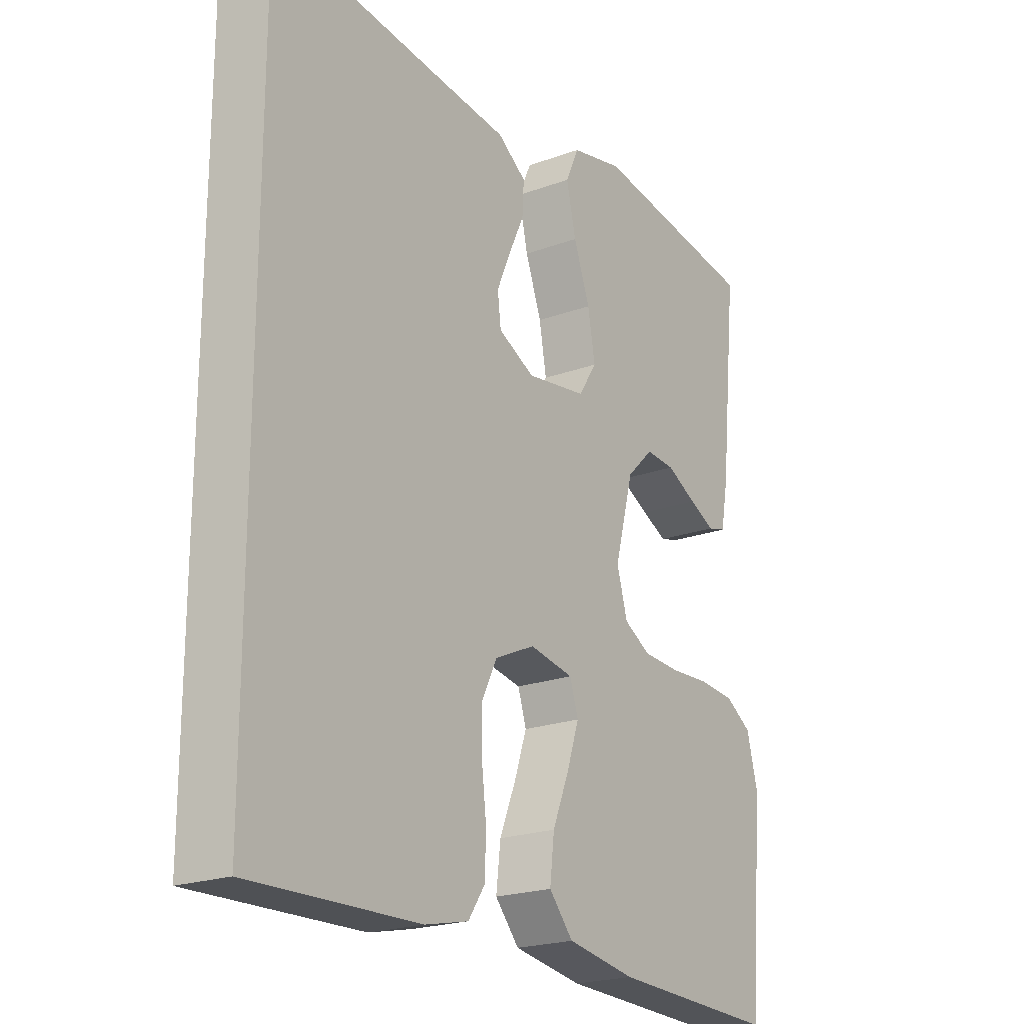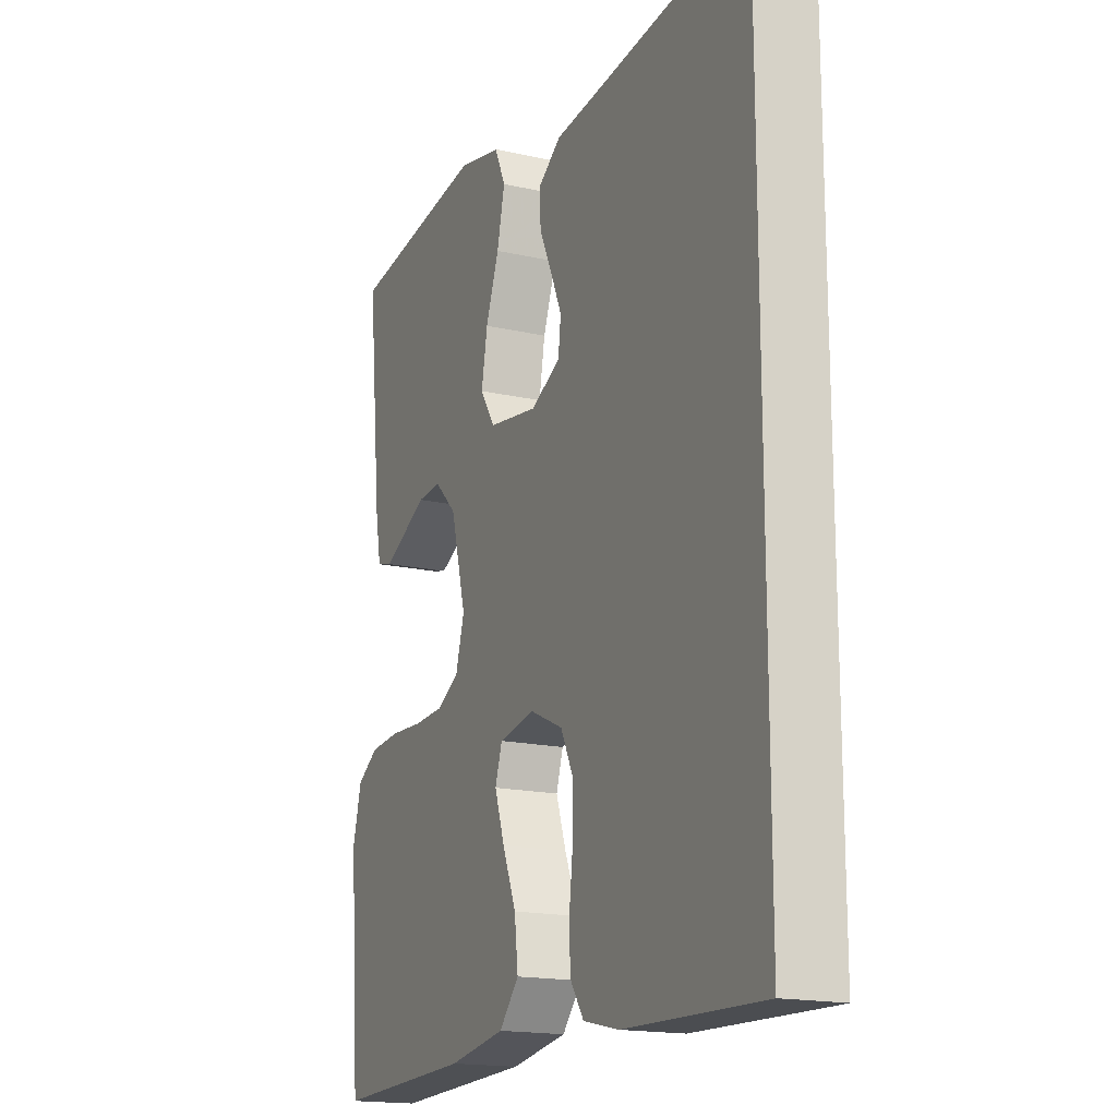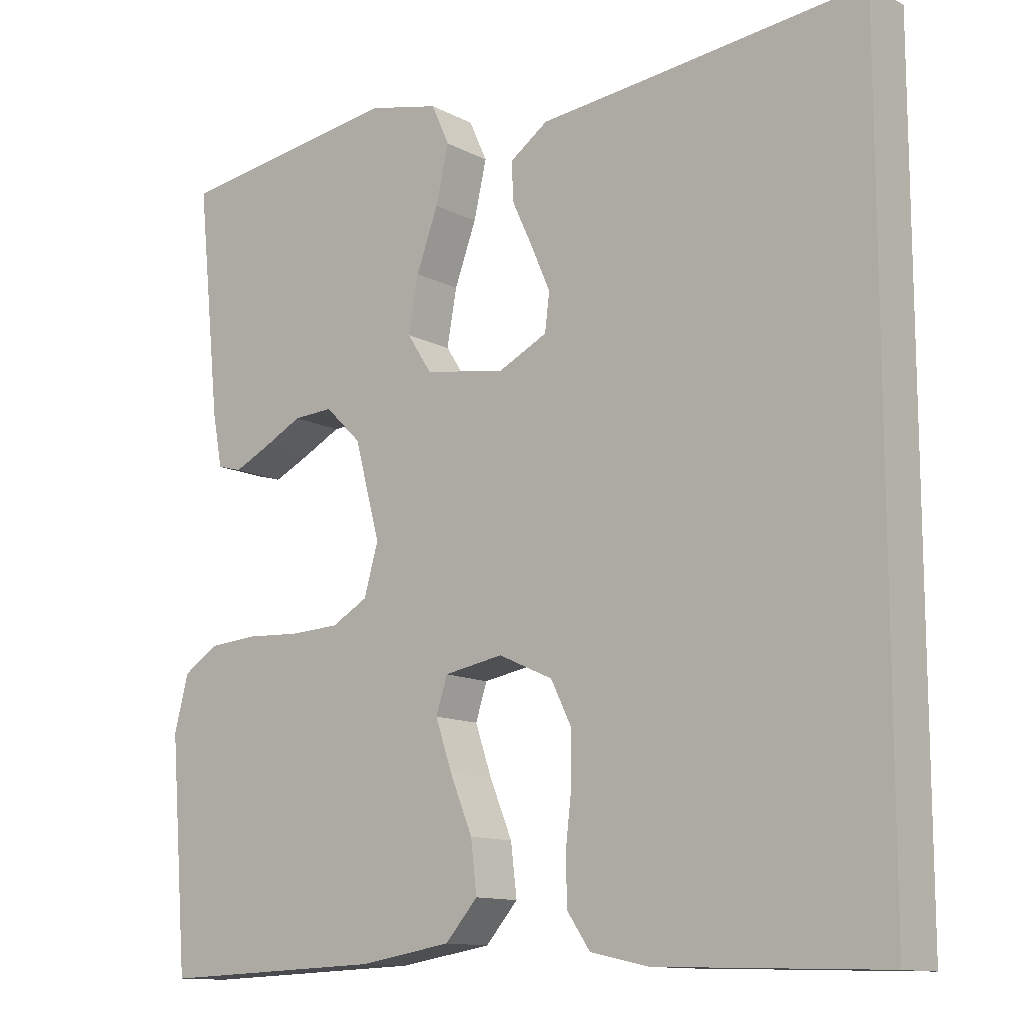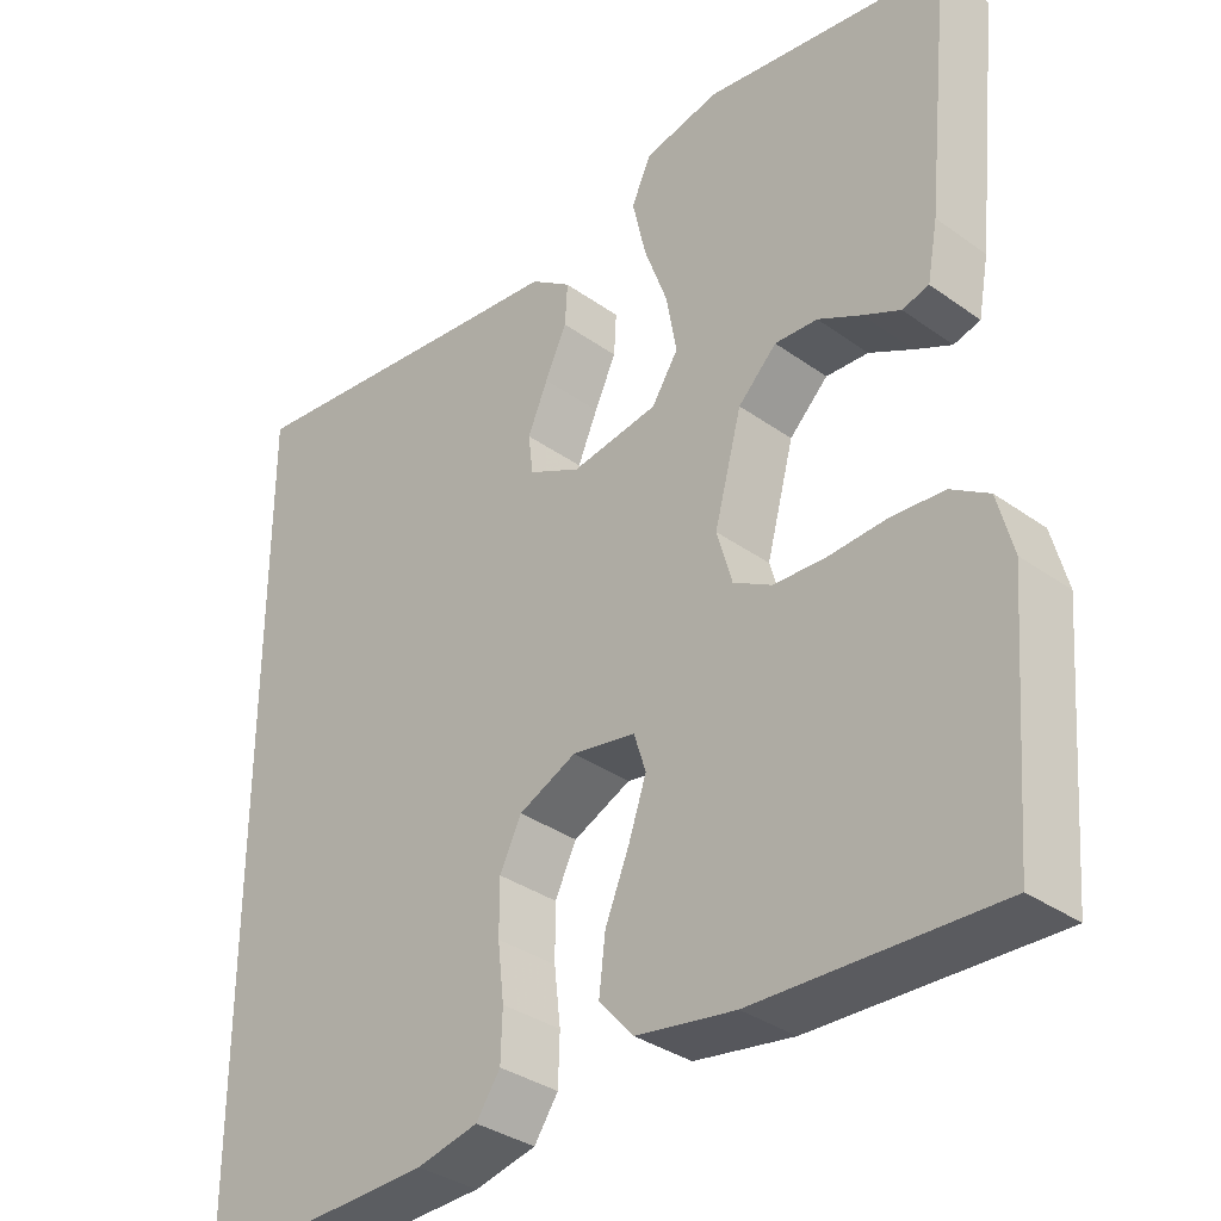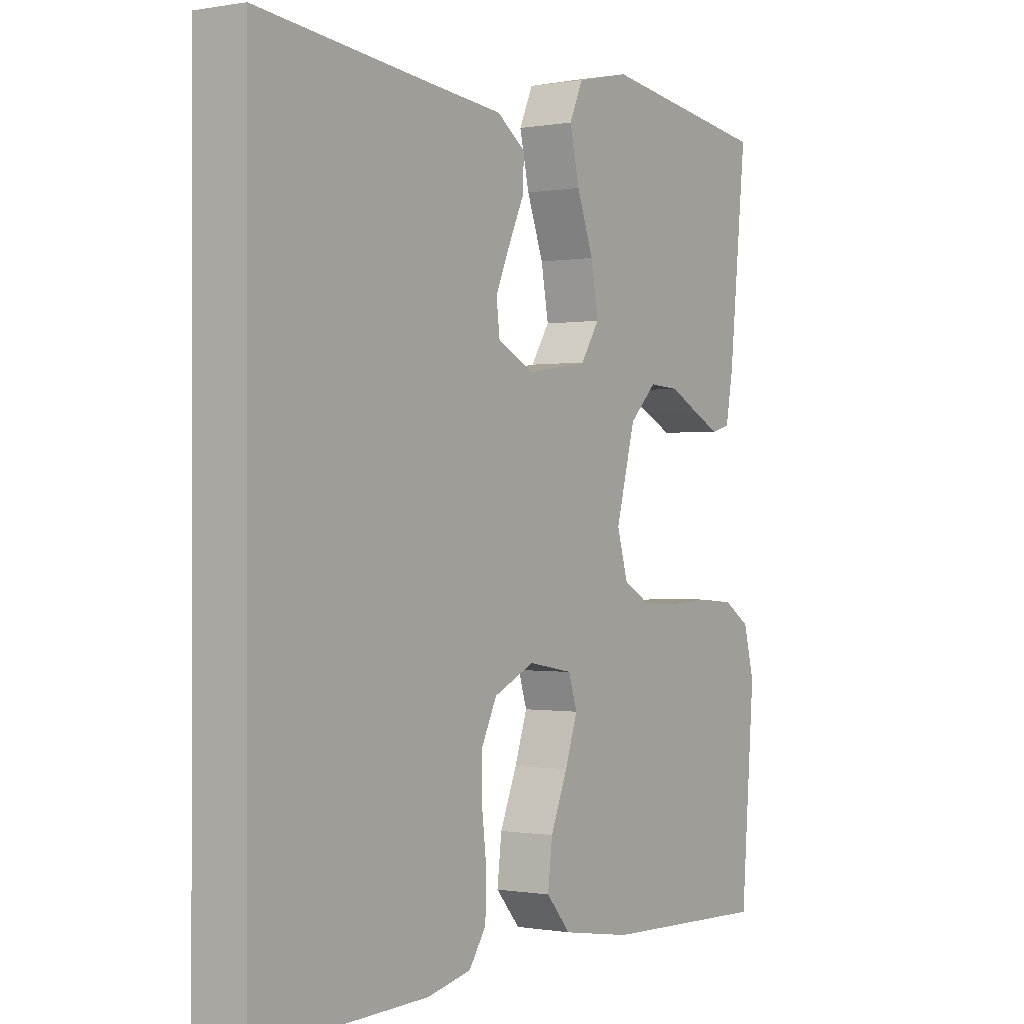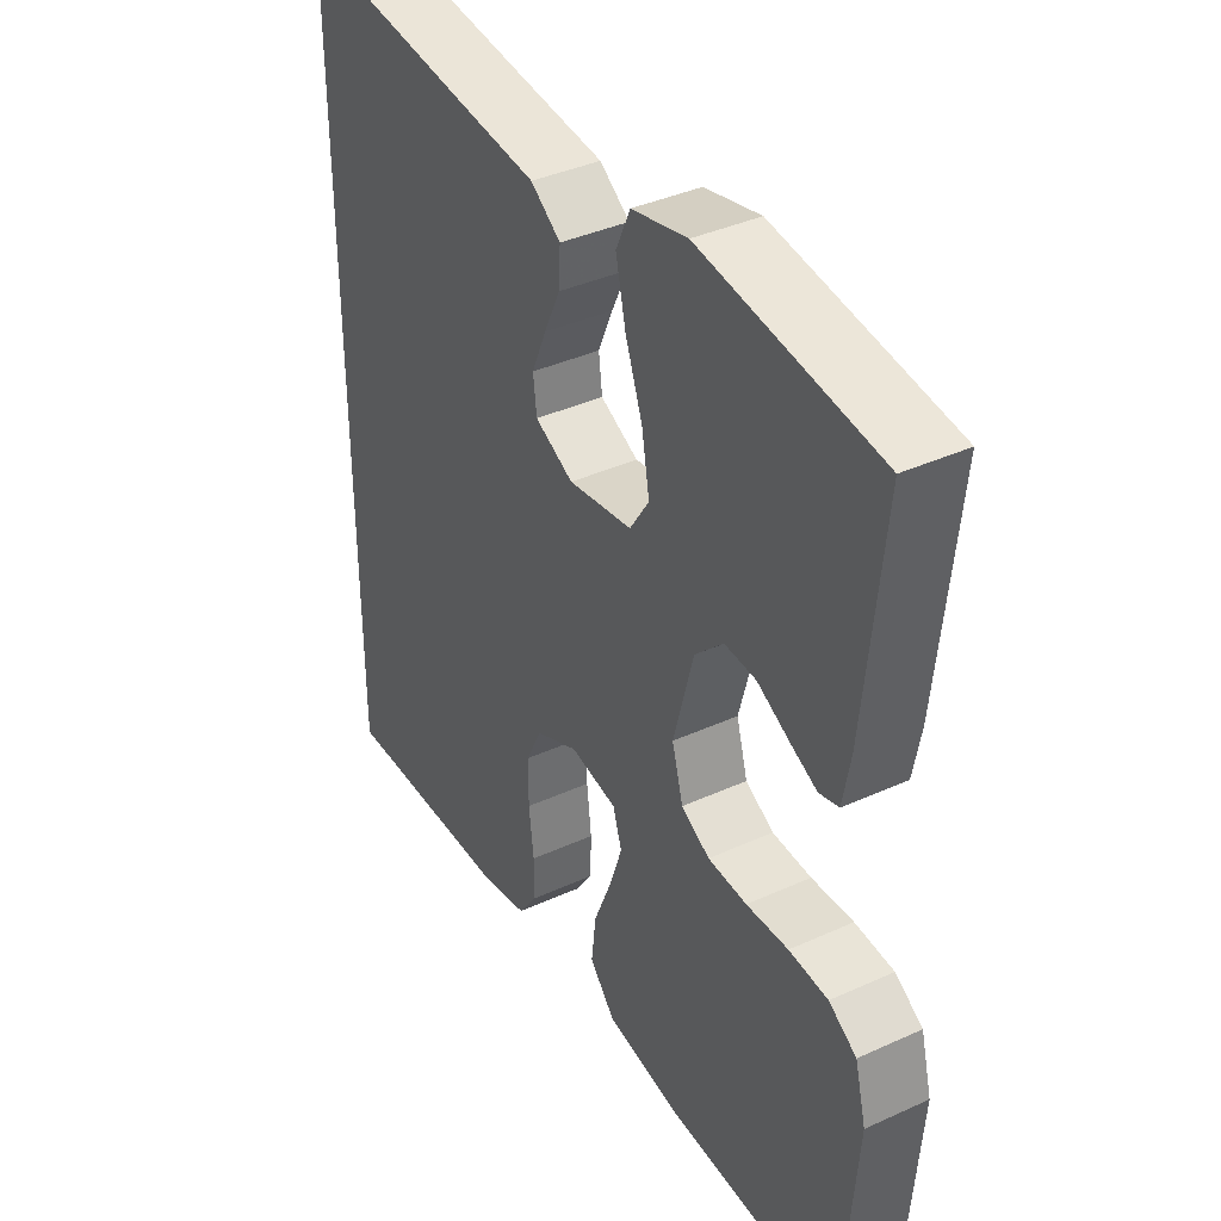
<metadata>
{"format":"obj","ext":"obj","renderer":"f3d","projection":"perspective","resolution":1024,"background":"white","views":[{"elev":-21.3,"azim":-56.8,"up":"+Z"},{"elev":-17.1,"azim":-114.3,"up":"+Z"},{"elev":-12.2,"azim":-140.7,"up":"+Z"},{"elev":-34.5,"azim":46.2,"up":"+Z"},{"elev":-0.3,"azim":-56.2,"up":"+Z"},{"elev":38.7,"azim":60.2,"up":"+Z"}]}
</metadata>
<code>
v -0.5 0.07 0.507
v -0.2 0.07 0.474
v -0.067 0.07 0.46
v -0.016 0.07 0.424
v -0.019 0.07 0.372
v -0.046 0.07 0.314
v -0.071 0.07 0.256
v -0.065 0.07 0.207
v 0 0.07 0.175
v 0.108 0.07 0.192
v 0.141 0.07 0.243
v 0.128 0.07 0.316
v 0.099 0.07 0.395
v 0.082 0.07 0.469
v 0.106 0.07 0.522
v 0.2 0.07 0.543
v 0.5 0.07 0.5
v 0.469 0.07 0.2
v 0.456 0.07 0.13
v 0.423 0.07 0.121
v 0.377 0.07 0.143
v 0.323 0.07 0.171
v 0.27 0.07 0.174
v 0.222 0.07 0.127
v 0.188 0.07 0
v 0.207 0.07 -0.066
v 0.255 0.07 -0.093
v 0.321 0.07 -0.096
v 0.392 0.07 -0.092
v 0.458 0.07 -0.097
v 0.505 0.07 -0.127
v 0.524 0.07 -0.2
v 0.5 0.07 -0.5
v 0.2 0.07 -0.489
v 0.077 0.07 -0.469
v 0.034 0.07 -0.42
v 0.042 0.07 -0.353
v 0.072 0.07 -0.28
v 0.094 0.07 -0.215
v 0.079 0.07 -0.168
v 0 0.07 -0.154
v -0.072 0.07 -0.187
v -0.099 0.07 -0.242
v -0.099 0.07 -0.309
v -0.091 0.07 -0.378
v -0.093 0.07 -0.439
v -0.123 0.07 -0.483
v -0.2 0.07 -0.5
v -0.5 0.07 -0.509
v -0.5 0 0.507
v -0.2 0 0.474
v -0.067 0 0.46
v -0.016 0 0.424
v -0.019 0 0.372
v -0.046 0 0.314
v -0.071 0 0.256
v -0.065 0 0.207
v 0 0 0.175
v 0.108 0 0.192
v 0.141 0 0.243
v 0.128 0 0.316
v 0.099 0 0.395
v 0.082 0 0.469
v 0.106 0 0.522
v 0.2 0 0.543
v 0.5 0 0.5
v 0.469 0 0.2
v 0.456 0 0.13
v 0.423 0 0.121
v 0.377 0 0.143
v 0.323 0 0.171
v 0.27 0 0.174
v 0.222 0 0.127
v 0.188 0 0
v 0.207 0 -0.066
v 0.255 0 -0.093
v 0.321 0 -0.096
v 0.392 0 -0.092
v 0.458 0 -0.097
v 0.505 0 -0.127
v 0.524 0 -0.2
v 0.5 0 -0.5
v 0.2 0 -0.489
v 0.077 0 -0.469
v 0.034 0 -0.42
v 0.042 0 -0.353
v 0.072 0 -0.28
v 0.094 0 -0.215
v 0.079 0 -0.168
v 0 0 -0.154
v -0.072 0 -0.187
v -0.099 0 -0.242
v -0.099 0 -0.309
v -0.091 0 -0.378
v -0.093 0 -0.439
v -0.123 0 -0.483
v -0.2 0 -0.5
v -0.5 0 -0.509
f 49 1 2
f 48 49 2
f 47 48 2
f 46 47 2
f 45 46 2
f 44 45 2
f 43 44 2
f 42 43 2
f 41 42 2
f 40 41 2
f 36 37 38
f 35 36 38
f 34 35 38
f 33 34 38
f 32 33 38
f 31 32 38
f 30 31 38
f 29 30 38
f 28 29 38
f 27 28 38 39
f 26 27 39 40
f 20 21 22
f 19 20 22
f 18 19 22
f 17 18 22
f 16 17 22
f 15 16 22
f 14 15 22
f 13 14 22
f 12 13 22
f 11 12 22 23
f 10 11 23 24
f 4 5 6
f 3 4 6
f 2 3 6
f 2 6 7
f 25 26 40
f 24 25 40
f 10 24 40
f 9 10 40
f 8 9 40
f 8 40 2
f 2 7 8
f 51 50 98
f 51 98 97
f 51 97 96
f 51 96 95
f 51 95 94
f 51 94 93
f 51 93 92
f 51 92 91
f 51 91 90
f 51 90 89
f 87 86 85
f 87 85 84
f 87 84 83
f 87 83 82
f 87 82 81
f 87 81 80
f 87 80 79
f 87 79 78
f 87 78 77
f 88 87 77 76
f 89 88 76 75
f 71 70 69
f 71 69 68
f 71 68 67
f 71 67 66
f 71 66 65
f 71 65 64
f 71 64 63
f 71 63 62
f 71 62 61
f 72 71 61 60
f 73 72 60 59
f 55 54 53
f 55 53 52
f 55 52 51
f 56 55 51
f 89 75 74
f 89 74 73
f 89 73 59
f 89 59 58
f 89 58 57
f 51 89 57
f 57 56 51
f 1 50 51 2
f 2 51 52 3
f 3 52 53 4
f 4 53 54 5
f 5 54 55 6
f 6 55 56 7
f 7 56 57 8
f 8 57 58 9
f 9 58 59 10
f 10 59 60 11
f 11 60 61 12
f 12 61 62 13
f 13 62 63 14
f 14 63 64 15
f 15 64 65 16
f 16 65 66 17
f 17 66 67 18
f 18 67 68 19
f 19 68 69 20
f 20 69 70 21
f 21 70 71 22
f 22 71 72 23
f 23 72 73 24
f 24 73 74 25
f 25 74 75 26
f 26 75 76 27
f 27 76 77 28
f 28 77 78 29
f 29 78 79 30
f 30 79 80 31
f 31 80 81 32
f 32 81 82 33
f 33 82 83 34
f 34 83 84 35
f 35 84 85 36
f 36 85 86 37
f 37 86 87 38
f 38 87 88 39
f 39 88 89 40
f 40 89 90 41
f 41 90 91 42
f 42 91 92 43
f 43 92 93 44
f 44 93 94 45
f 45 94 95 46
f 46 95 96 47
f 47 96 97 48
f 48 97 98 49
f 49 98 50 1

</code>
